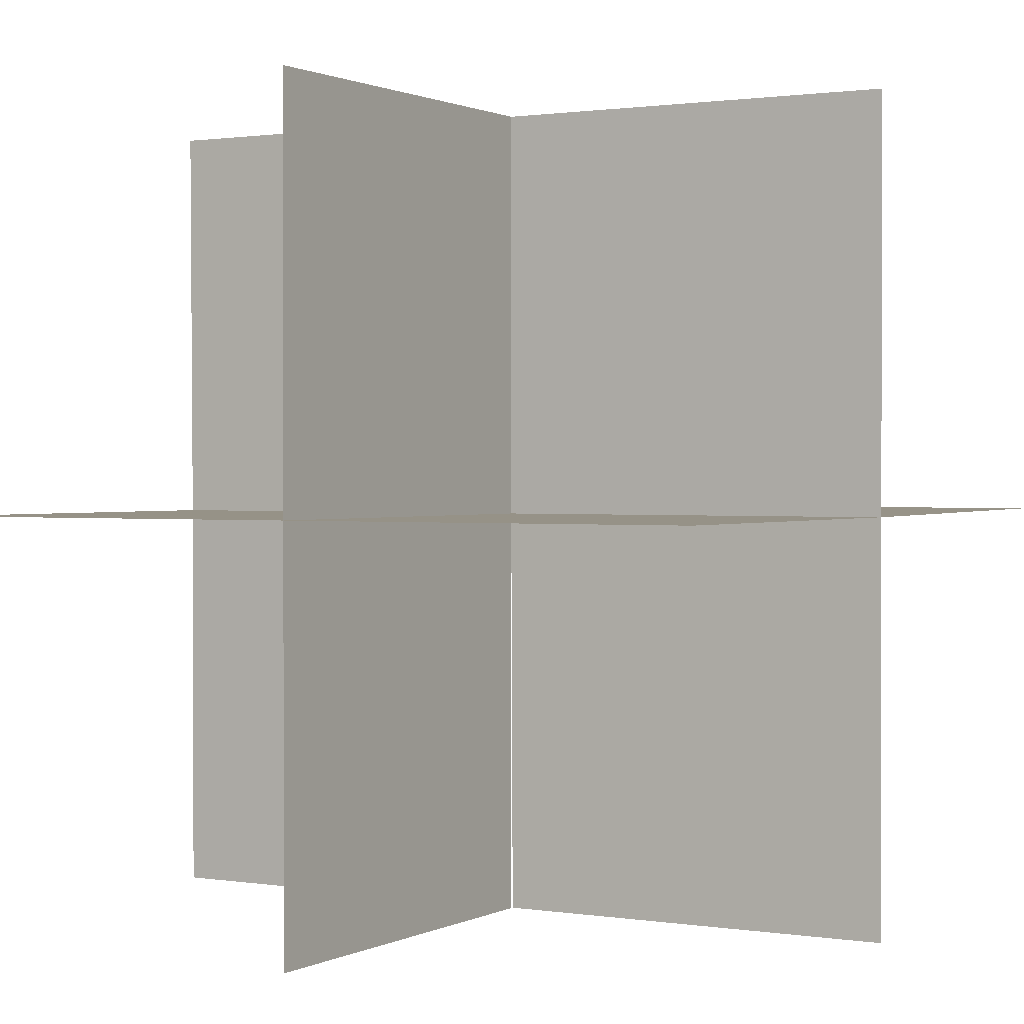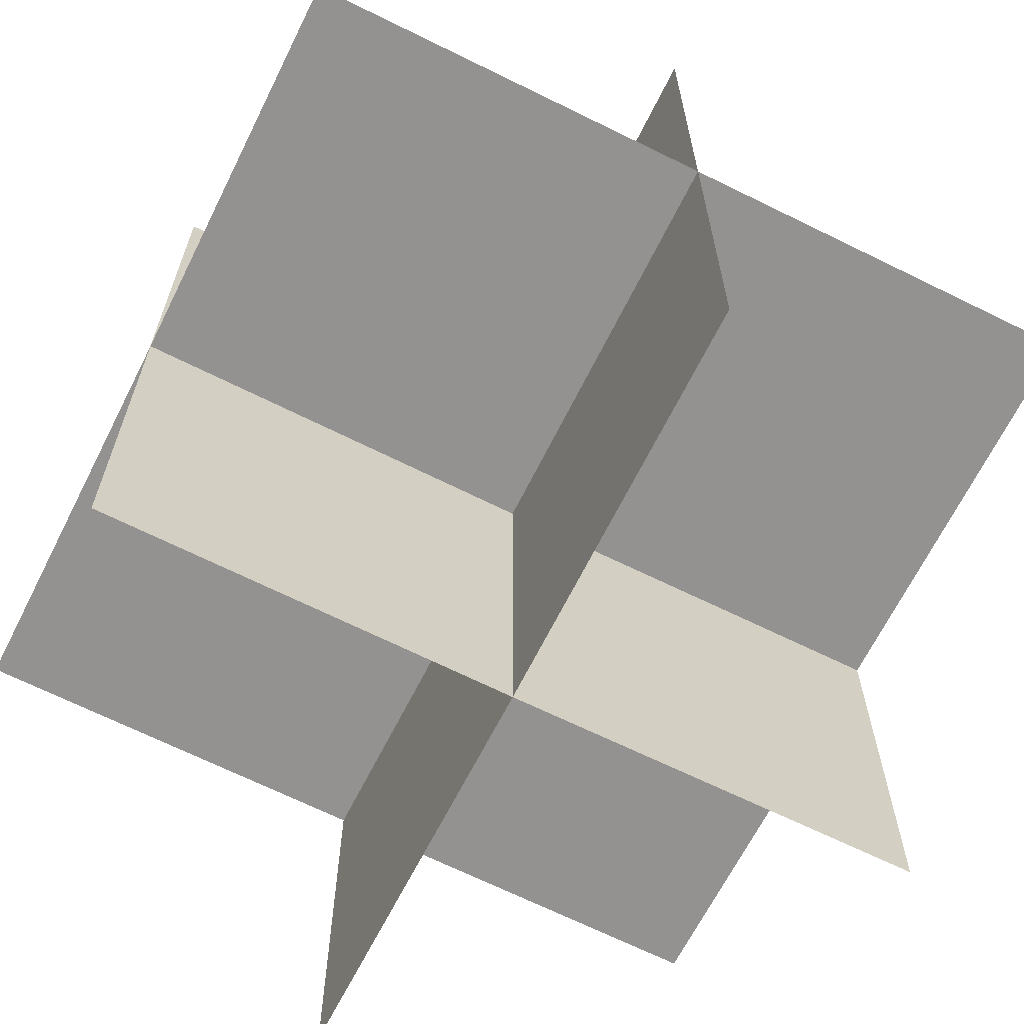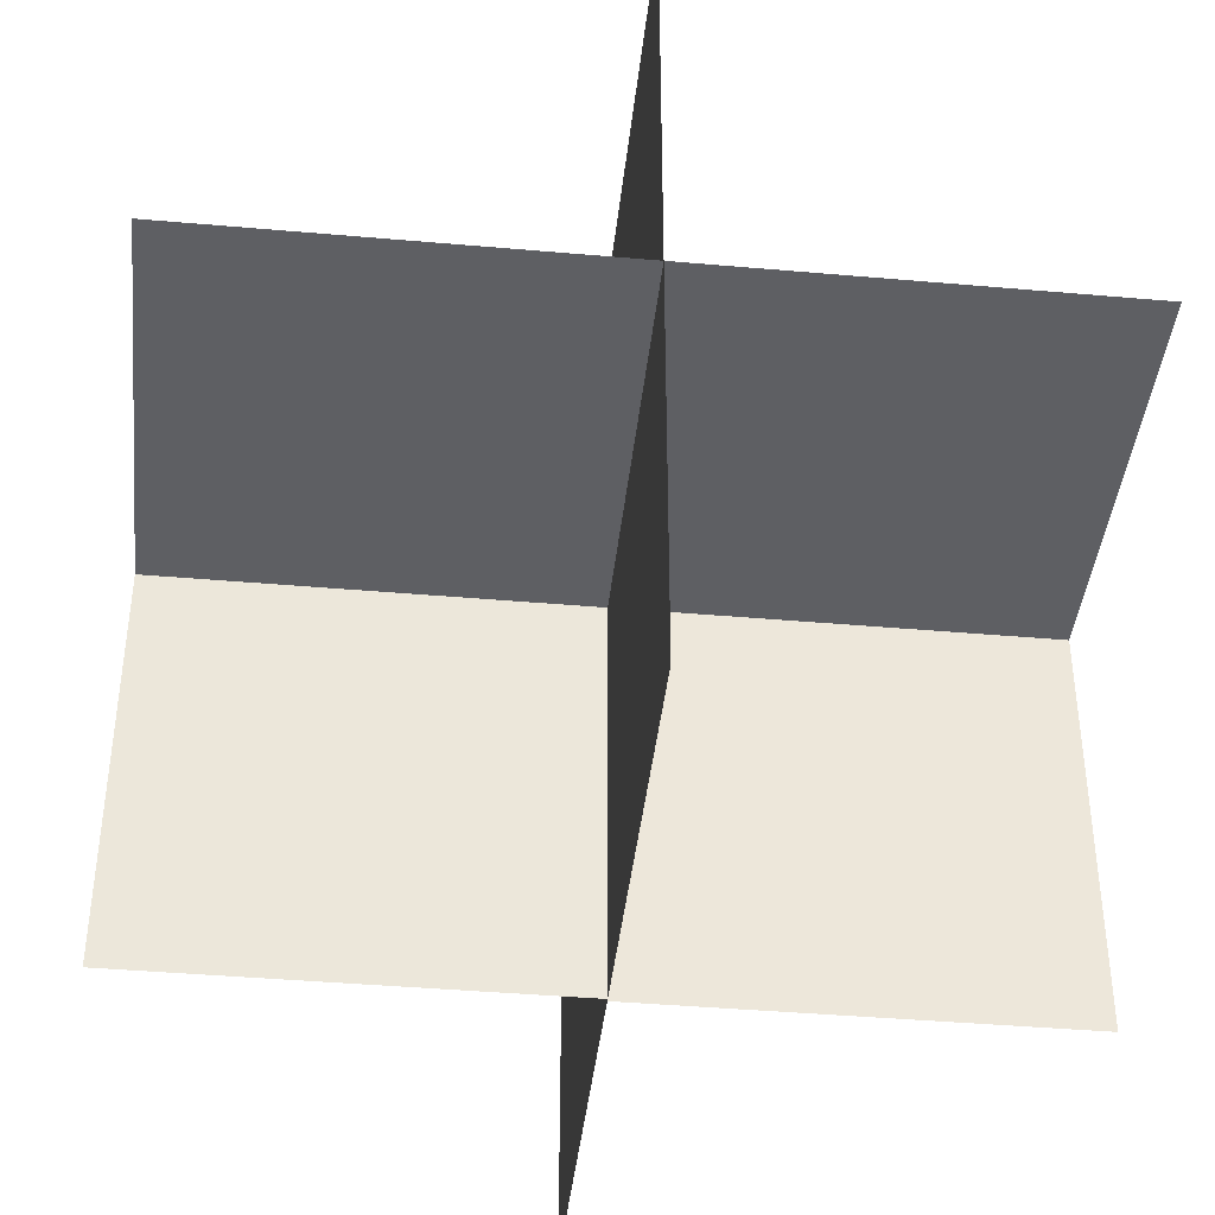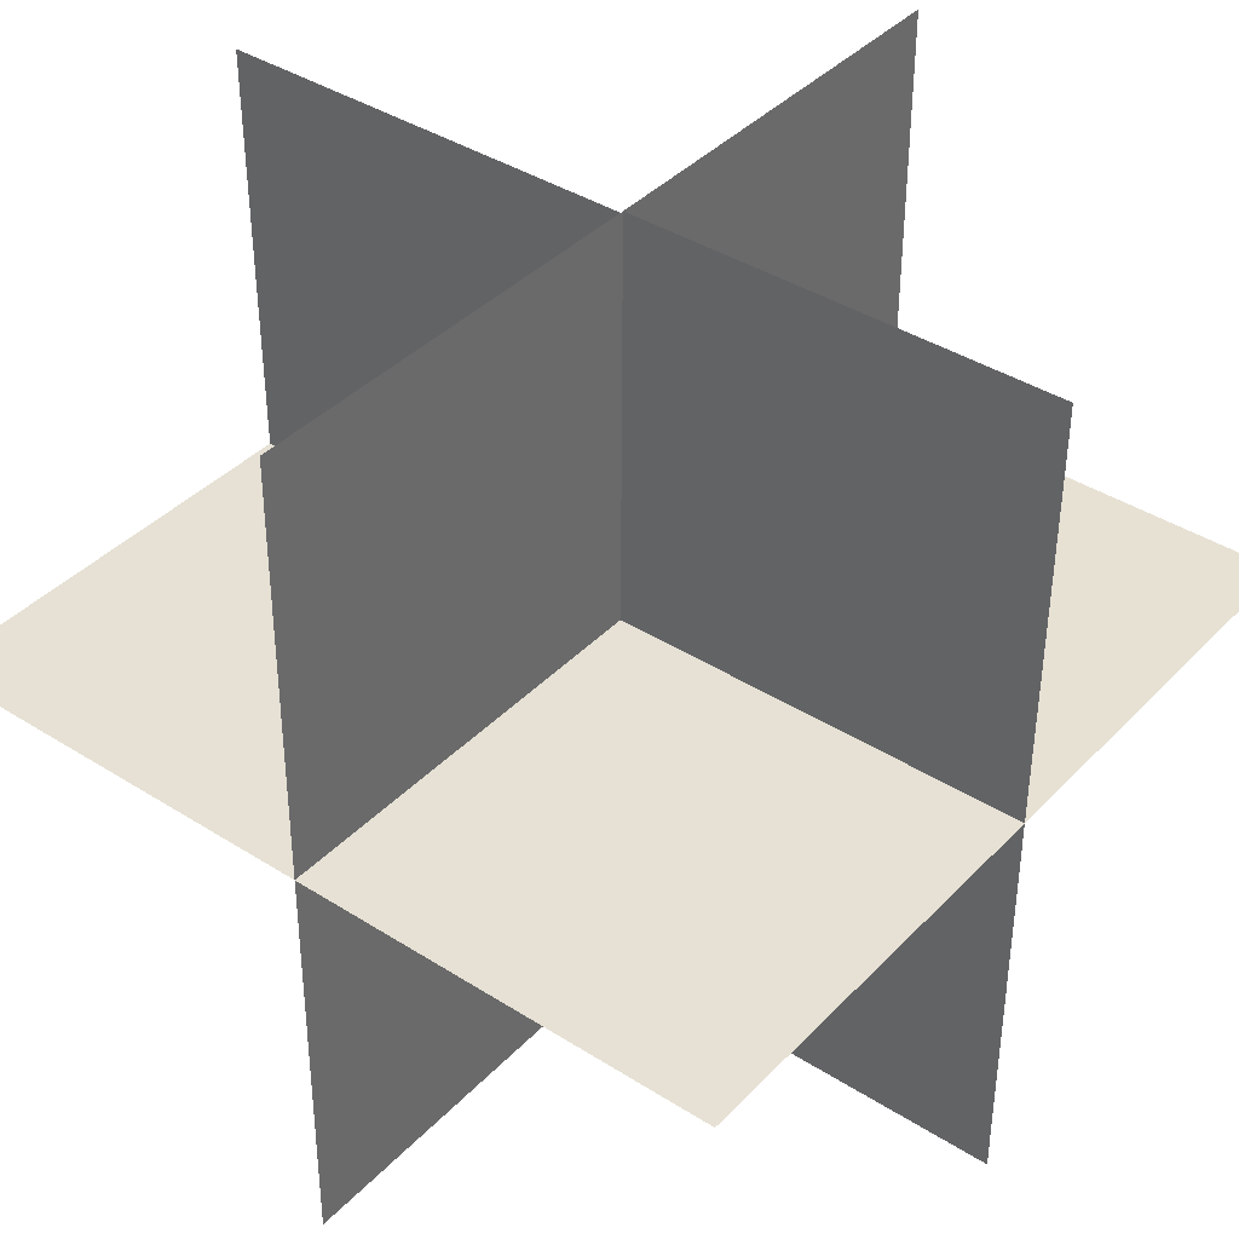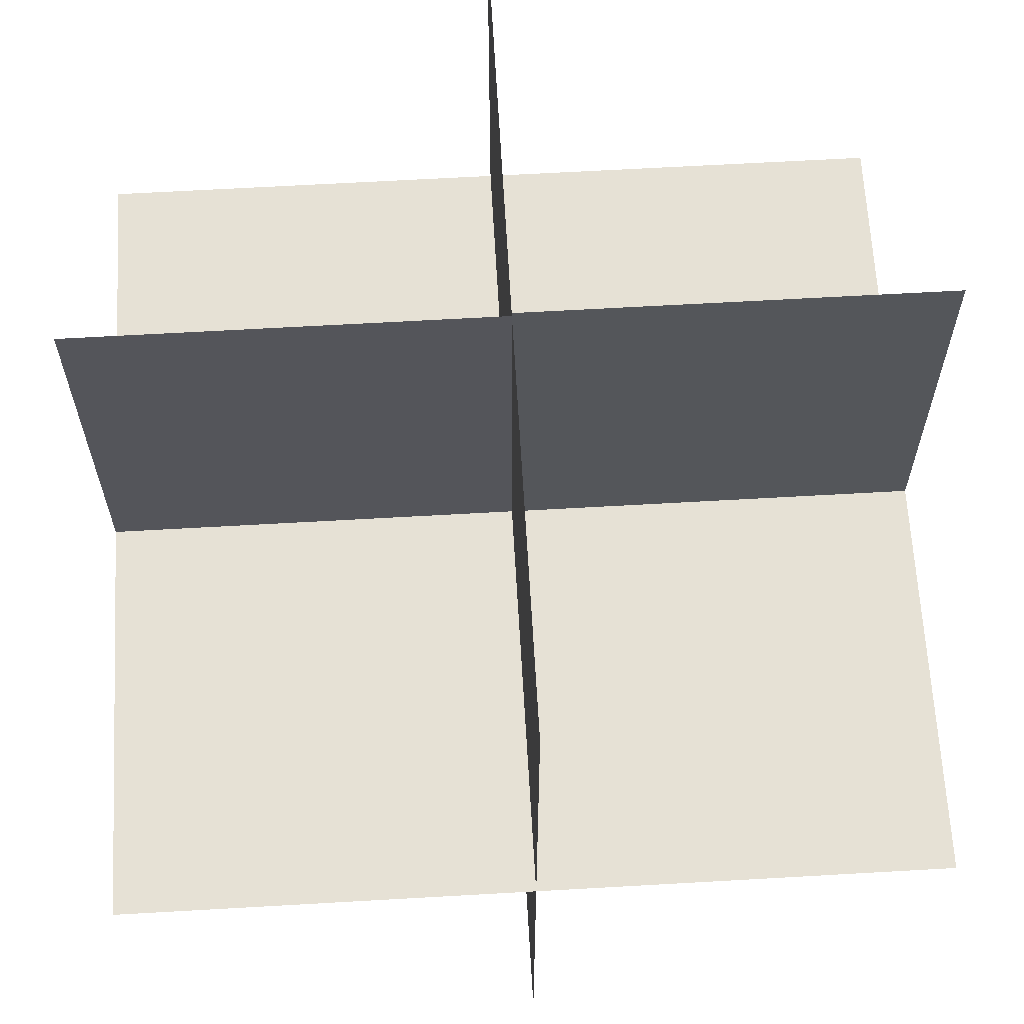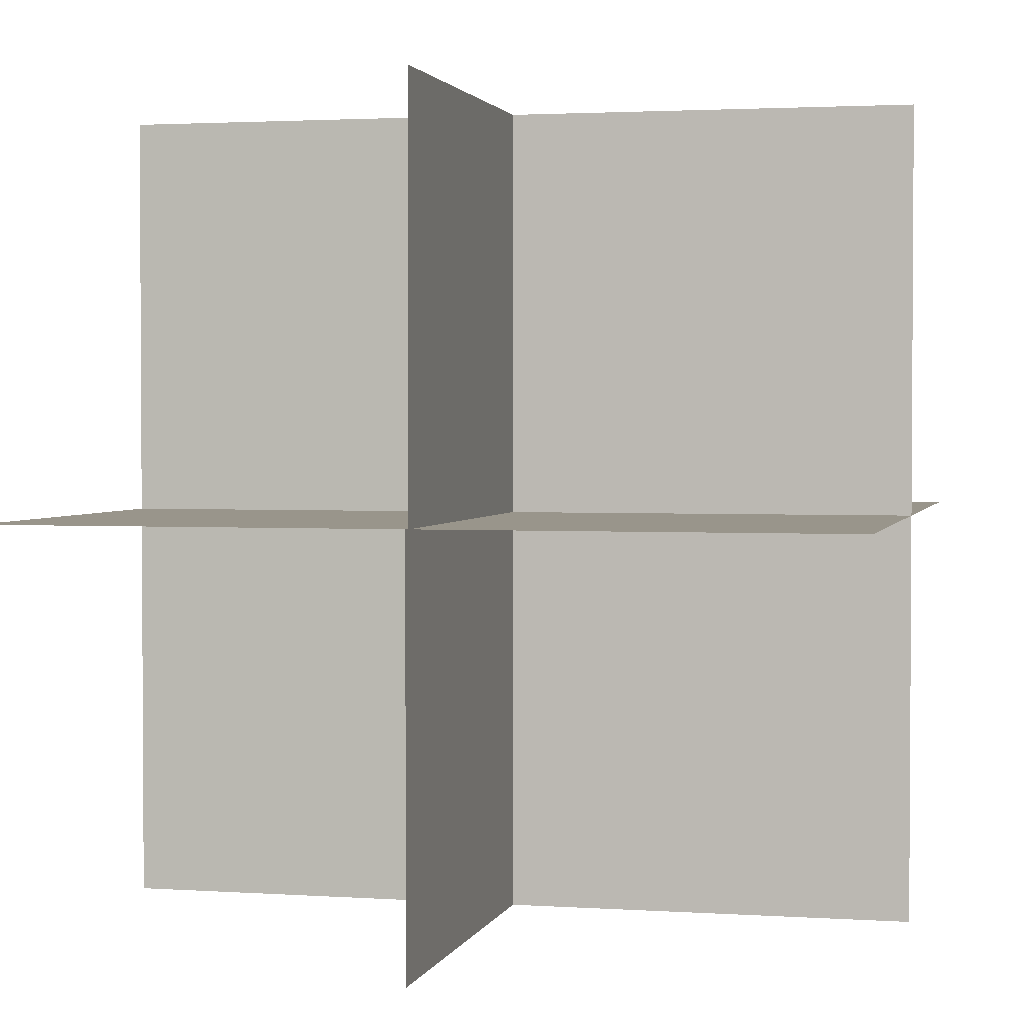
<metadata>
{"format":"obj","ext":"obj","renderer":"f3d","projection":"perspective","resolution":1024,"background":"white","views":[{"elev":1.0,"azim":-59.9,"up":"+Z"},{"elev":-66.4,"azim":63.2,"up":"+Y"},{"elev":-41.3,"azim":-96.1,"up":"+Z"},{"elev":39.6,"azim":128.3,"up":"+Z"},{"elev":64.7,"azim":86.7,"up":"+Z"},{"elev":2.2,"azim":-166.9,"up":"+Y"}]}
</metadata>
<code>
o 1010_0101_立方体.134
v -31.02 -0 10.96
v -31.02 -0.5 10.96
v -30.52 -0 10.96
v -30.52 -0.5 11.46
v -31.02 -0 11.96
v -31.02 -0.5 11.96
v -31.52 -0 11.96
v -31.02 -0.5 11.46
v -31.52 -0 11.46
v -31.52 -0.5 11.46
v -30.52 0 11.46
v -30.52 0.5 11.46
v -30.53 0 11.96
v -31.03 0 11.96
v -31.03 0.5 11.96
v -31.52 0.5 11.46
v -31.52 0 10.96
v -31.02 0 11.46
v -31.02 0.5 11.46
v -31.02 0 10.96
v -31.02 0.5 10.96
f 18 4 11
f 1 8 18
f 1 11 3
f 18 10 9
f 5 8 18
f 7 18 9
f 15 18 14
f 19 11 18
f 14 11 13
f 21 18 20
f 19 9 18
f 20 9 17
f 18 8 4
f 1 2 8
f 1 18 11
f 18 8 10
f 5 6 8
f 7 5 18
f 15 19 18
f 19 12 11
f 14 18 11
f 21 19 18
f 19 16 9
f 20 18 9

</code>
